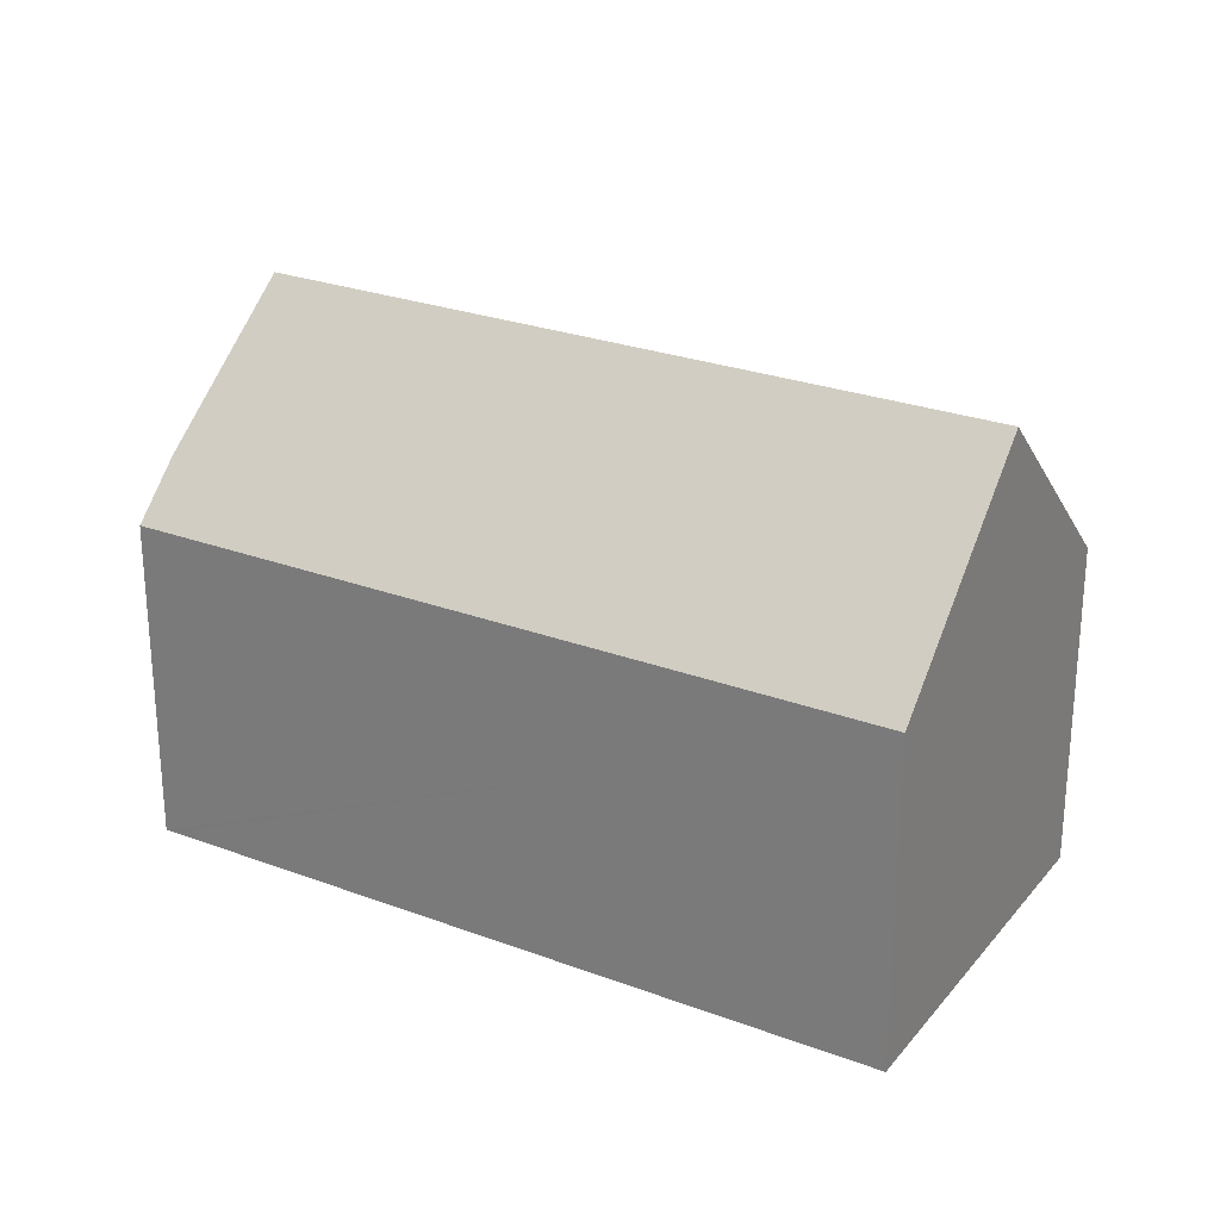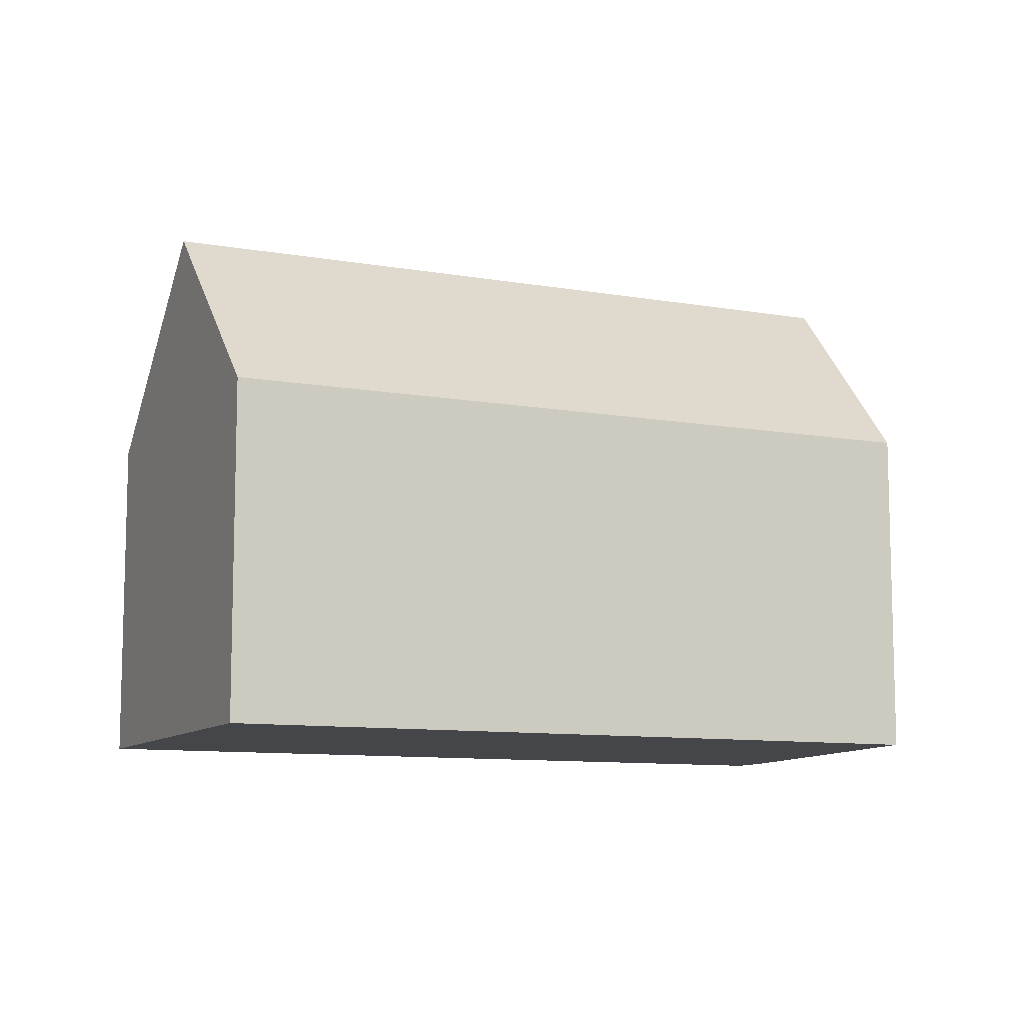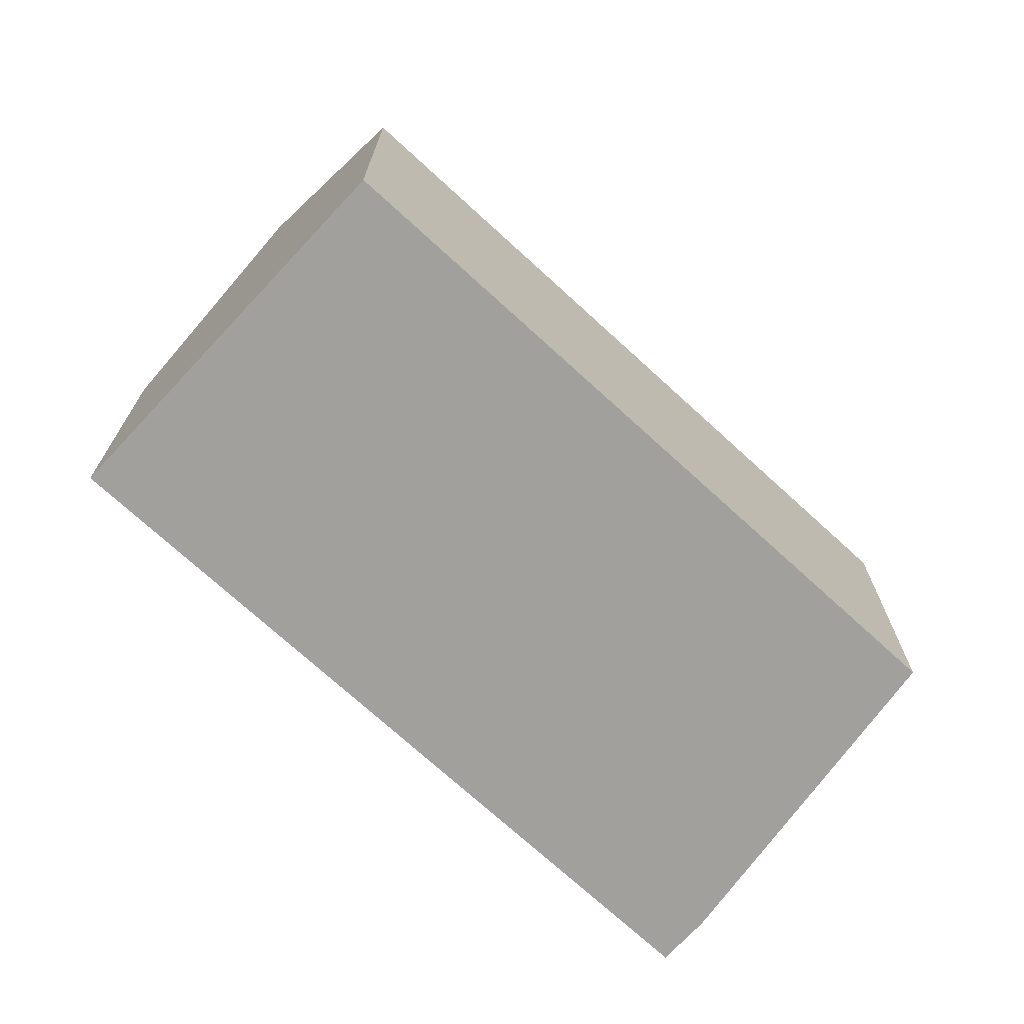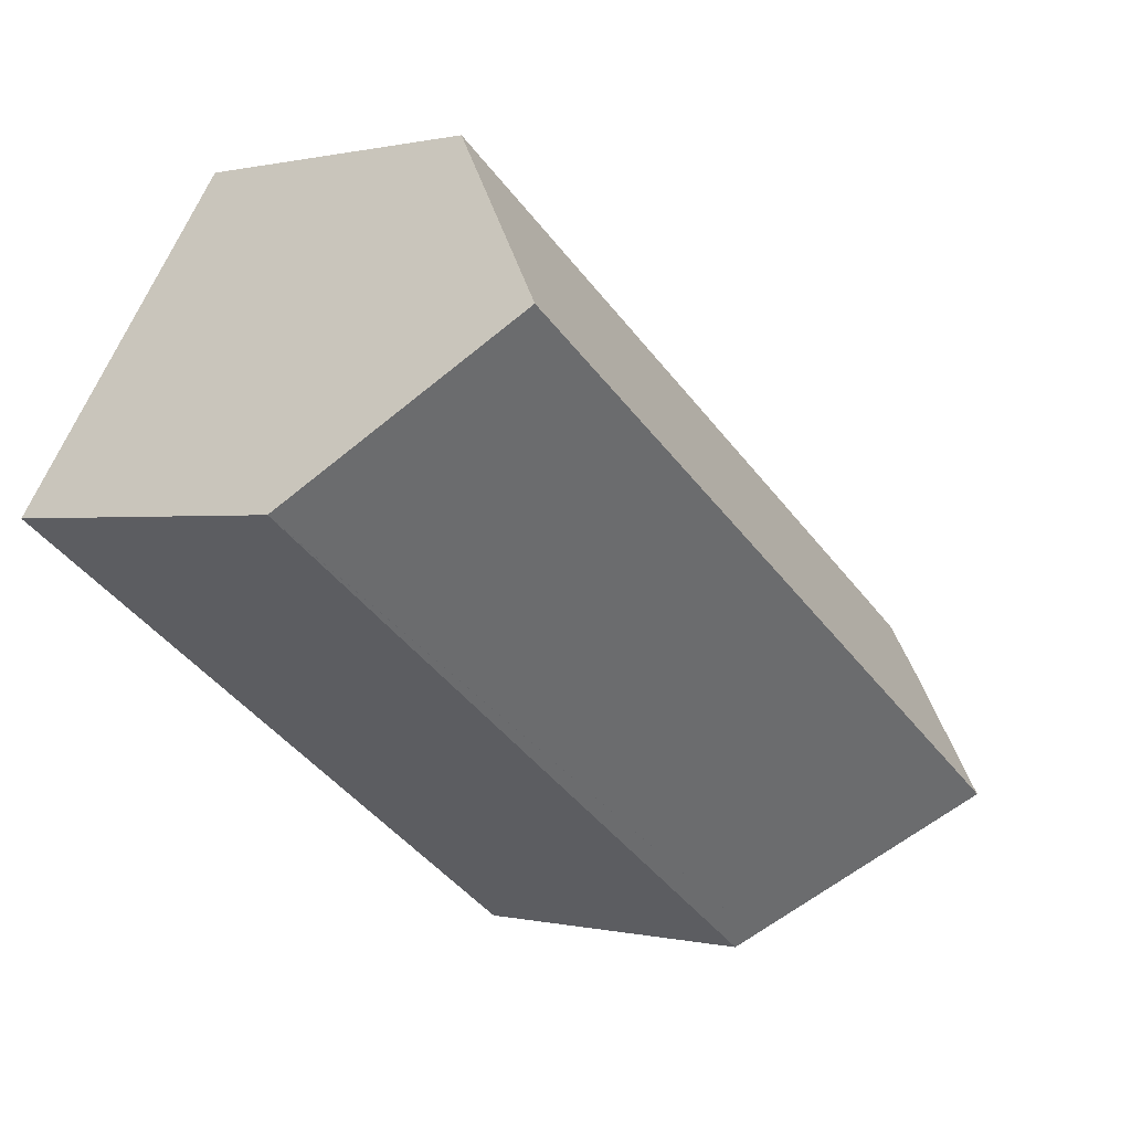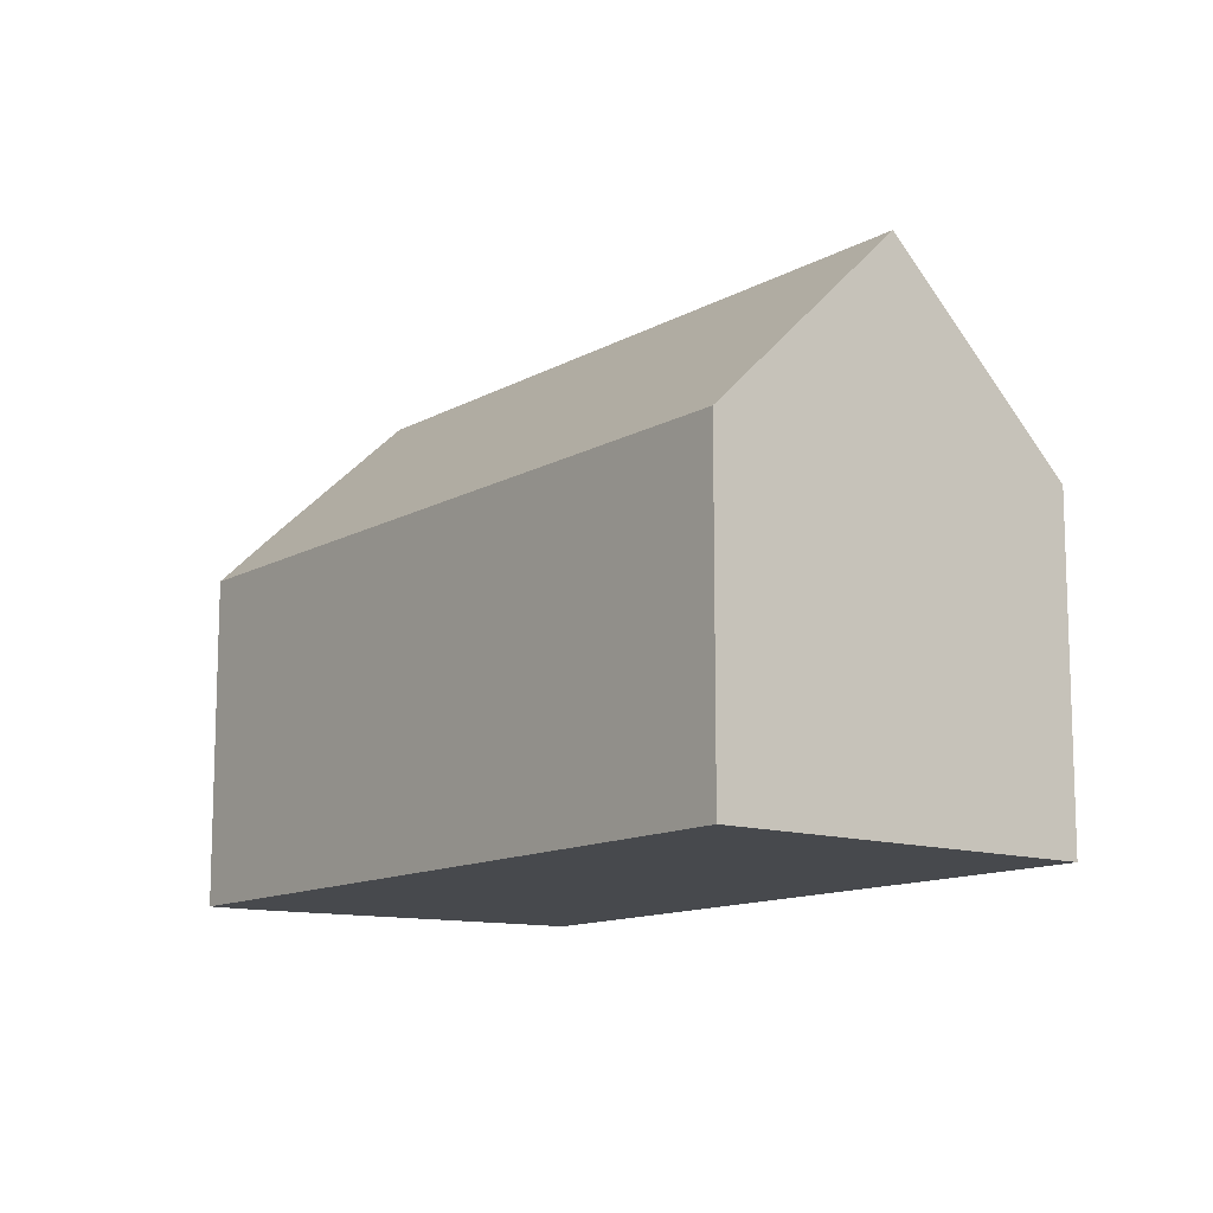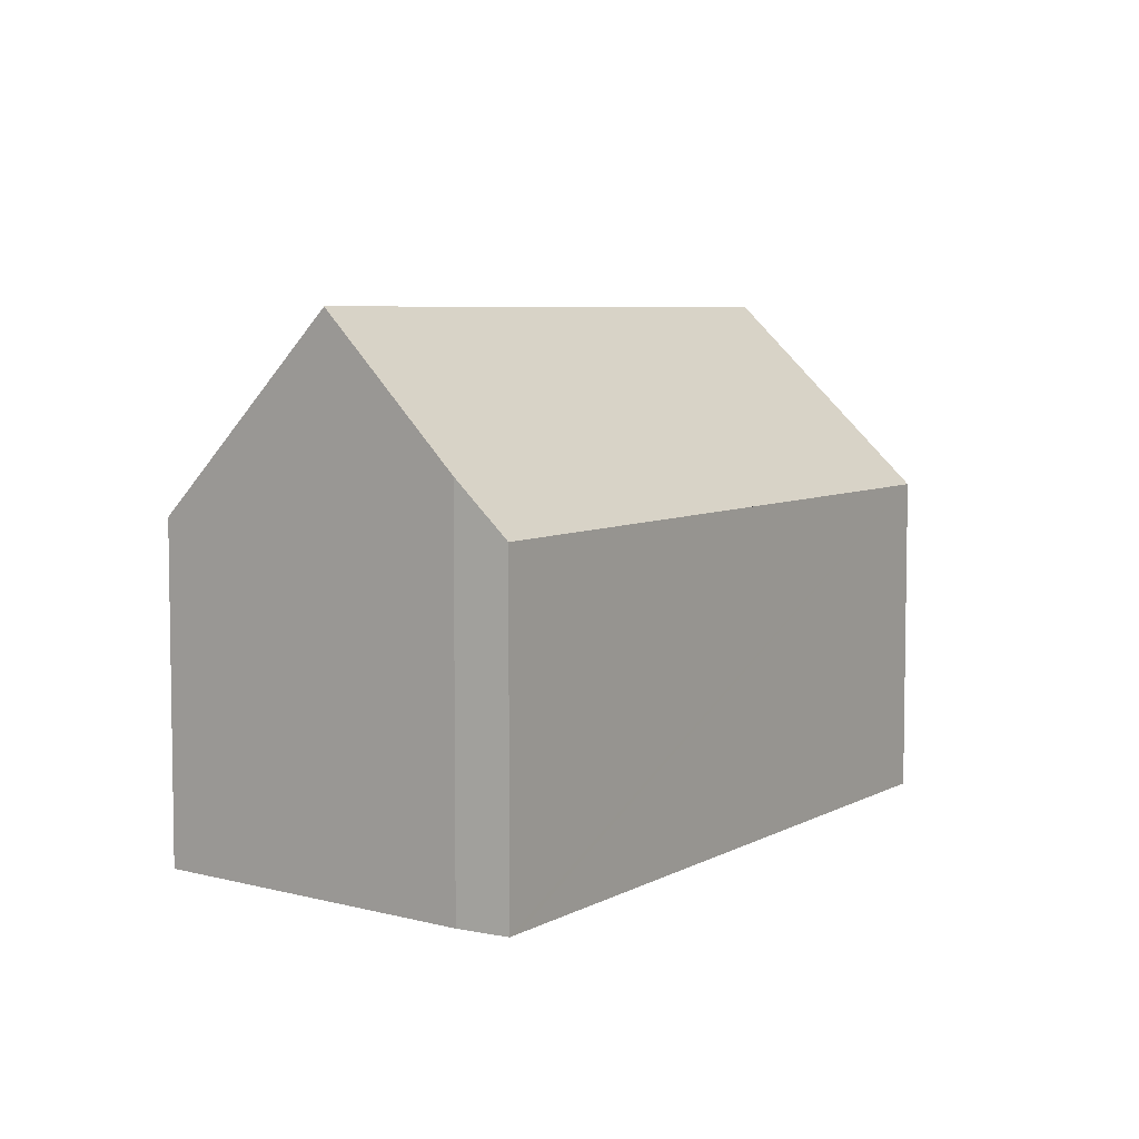
<metadata>
{"format":"obj","ext":"obj","renderer":"f3d","projection":"perspective","resolution":1024,"background":"white","views":[{"elev":26.3,"azim":-3.7,"up":"+Y"},{"elev":-9.9,"azim":121.4,"up":"+Y"},{"elev":-71.7,"azim":103.0,"up":"+Y"},{"elev":0.3,"azim":132.2,"up":"+Z"},{"elev":-12.3,"azim":18.2,"up":"+Y"},{"elev":6.1,"azim":-92.1,"up":"+Y"}]}
</metadata>
<code>
v  22.24 8.869 3.084
v  3.299 13.44 -4.027
v  19.55 13.44 7.07
v  6.473 8.886 -7.656
v  22.43 8.539 2.796
v  22.31 8.538 2.71
v  6.754 8.482 -7.978
v  2.553 12.37 -3.174
v  16.66 8.507 11.37
v  0.79 9.842 -1.159
v  0.285 8.507 0.194
v  0 8.507 5.209e-16
v  16.55 8.507 11.3
v  0 0 0
v  0.285 -1.188e-17 0.194
v  16.55 -6.92e-16 11.3
v  16.66 -6.963e-16 11.37
v  19.55 -4.329e-16 7.07
v  22.43 -1.712e-16 2.796
v  22.24 -1.888e-16 3.084
v  6.754 4.885e-16 -7.978
v  22.31 -1.659e-16 2.71
v  0.79 7.097e-17 -1.159
v  6.473 4.688e-16 -7.656
v  3.299 2.466e-16 -4.027
v  2.553 1.944e-16 -3.174
g defaultobject
f 1 2 3
f 2 1 4
f 4 1 5
f 4 5 6
f 4 6 7
f 8 3 2
f 3 8 9
f 9 8 10
f 9 10 11
f 11 10 12
f 9 11 13
f 14 11 12
f 11 14 13
f 13 14 15
f 13 15 16
f 13 16 9
f 9 16 17
f 17 3 9
f 3 17 1
f 1 17 18
f 1 18 5
f 5 18 19
f 19 18 20
f 19 6 5
f 6 19 7
f 7 19 21
f 21 19 22
f 23 12 10
f 12 23 14
f 4 8 2
f 8 4 7
f 8 7 21
f 8 21 10
f 10 21 23
f 23 21 24
f 23 24 25
f 23 25 26
f 16 18 17
f 18 16 15
f 18 15 20
f 20 15 19
f 19 15 22
f 22 15 21
f 21 15 14
f 21 14 24
f 24 14 26
f 26 14 23
f 24 26 25

</code>
